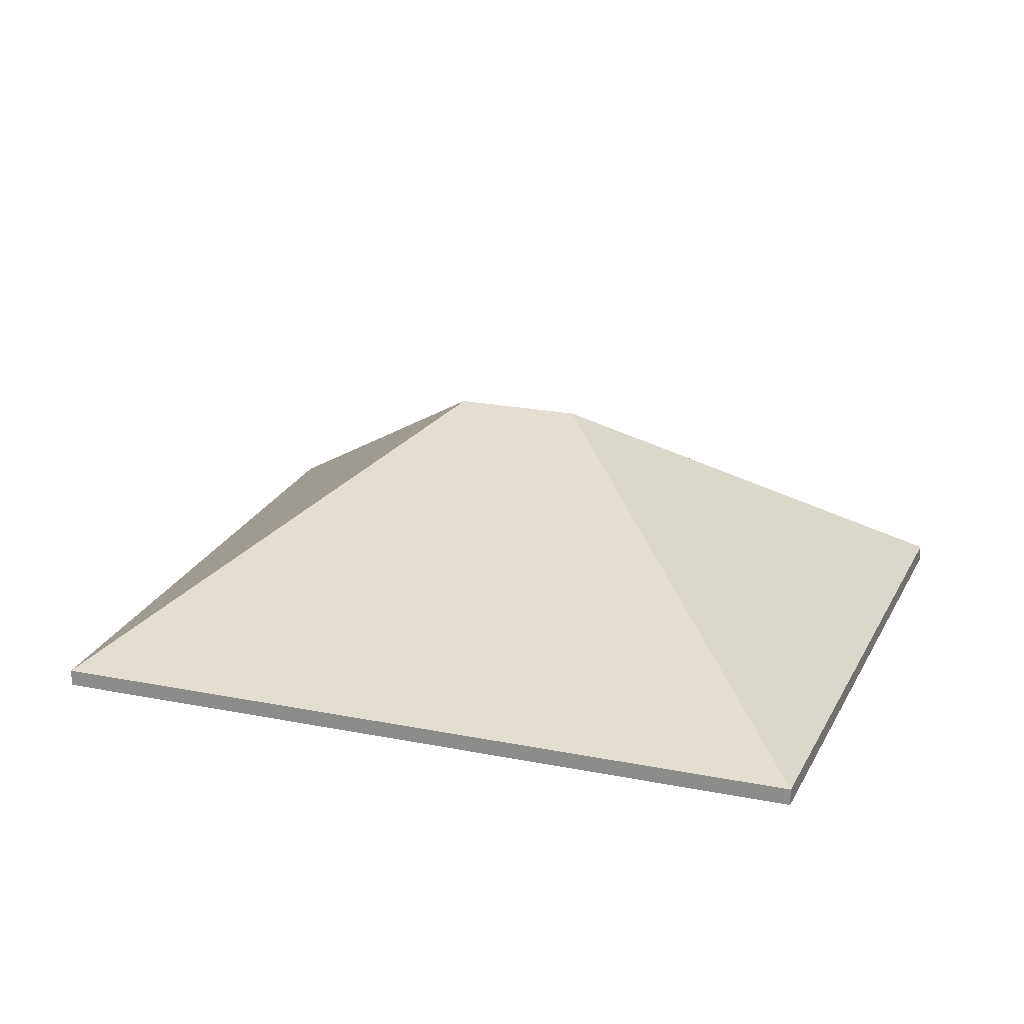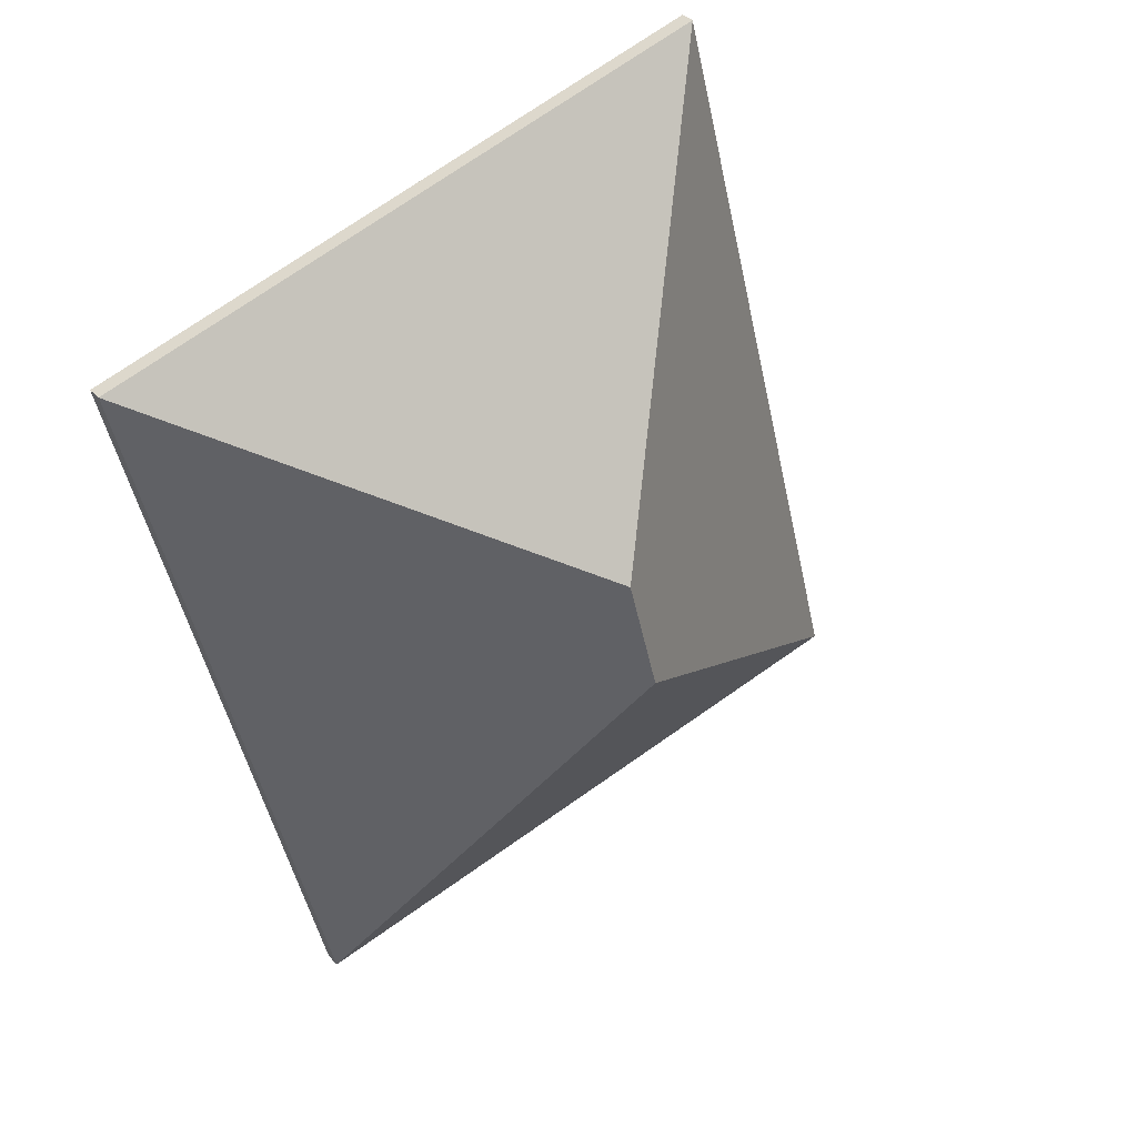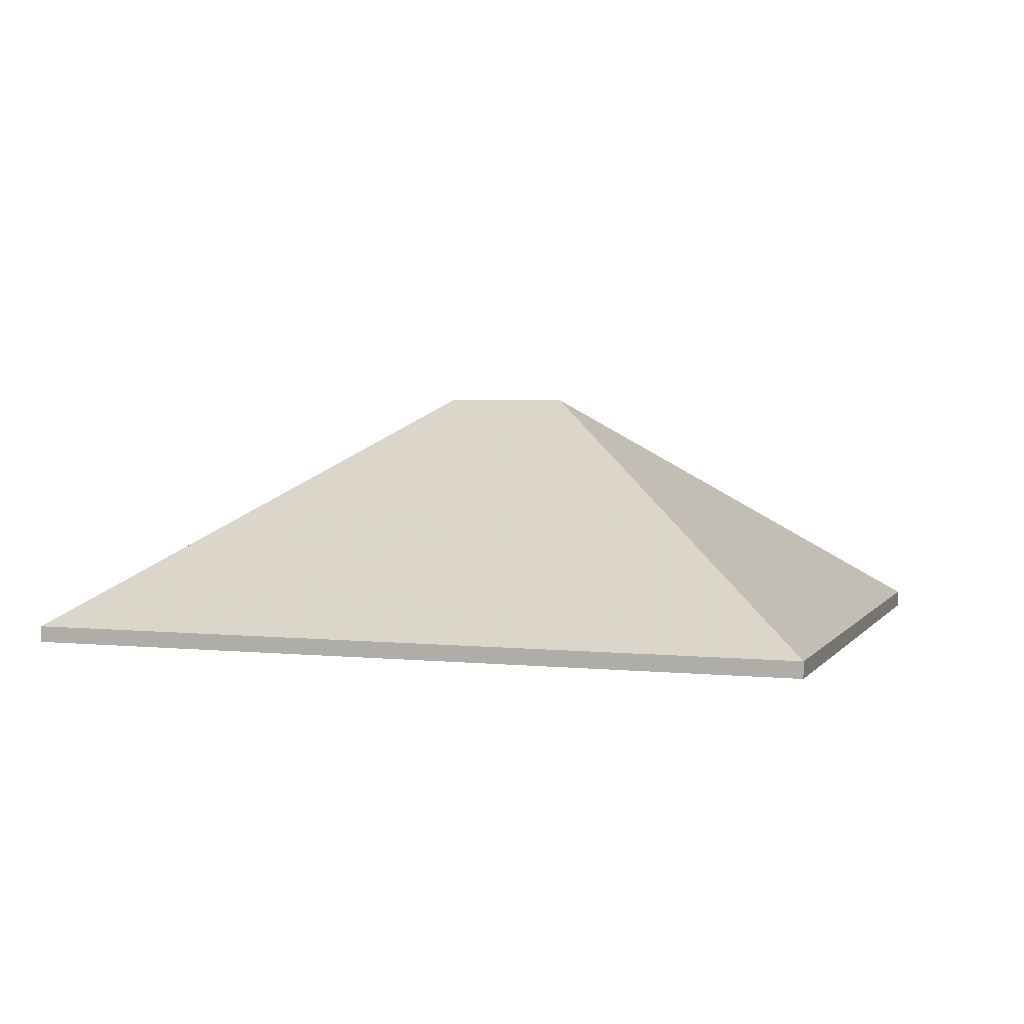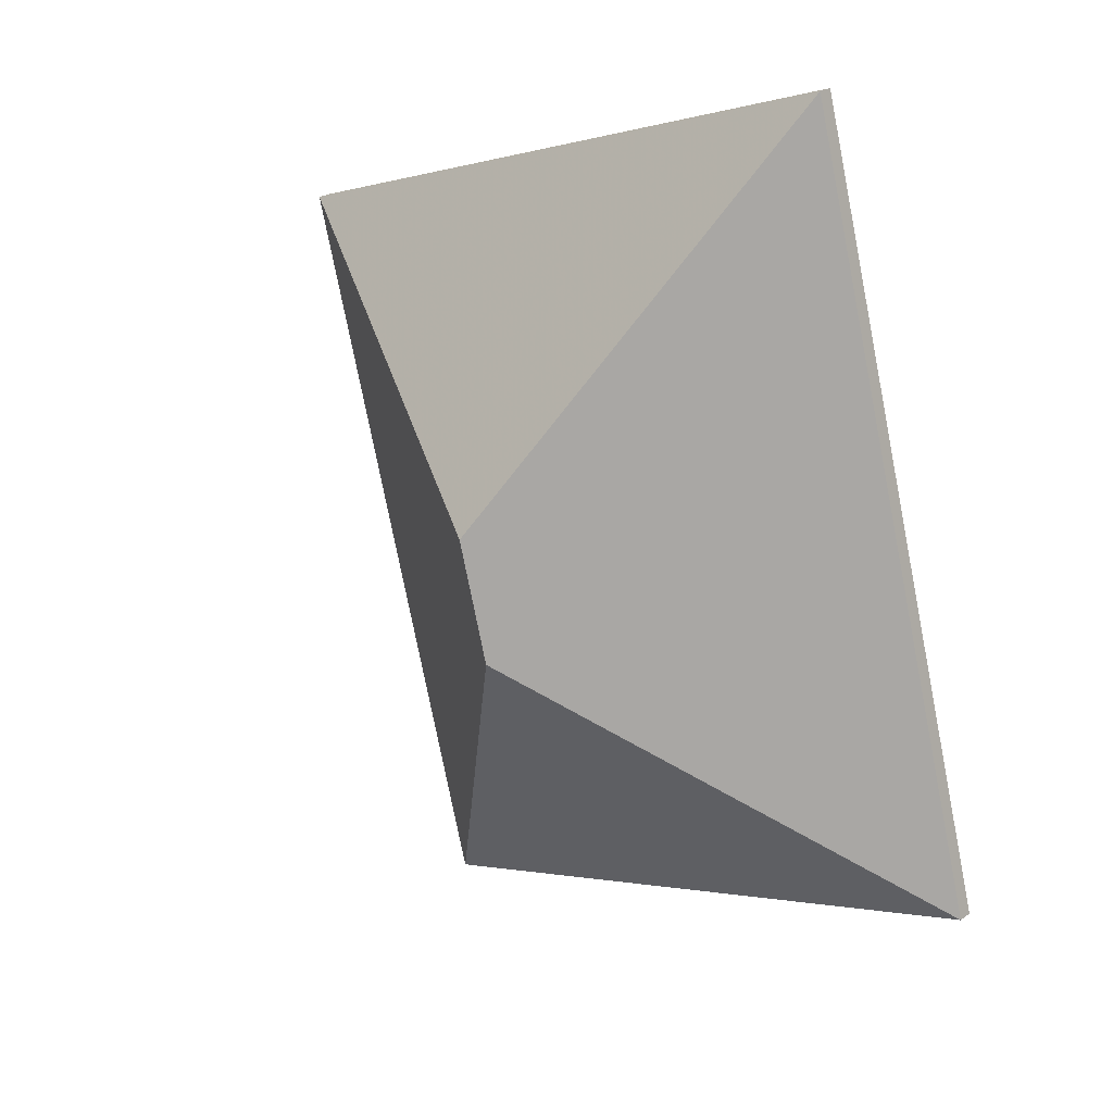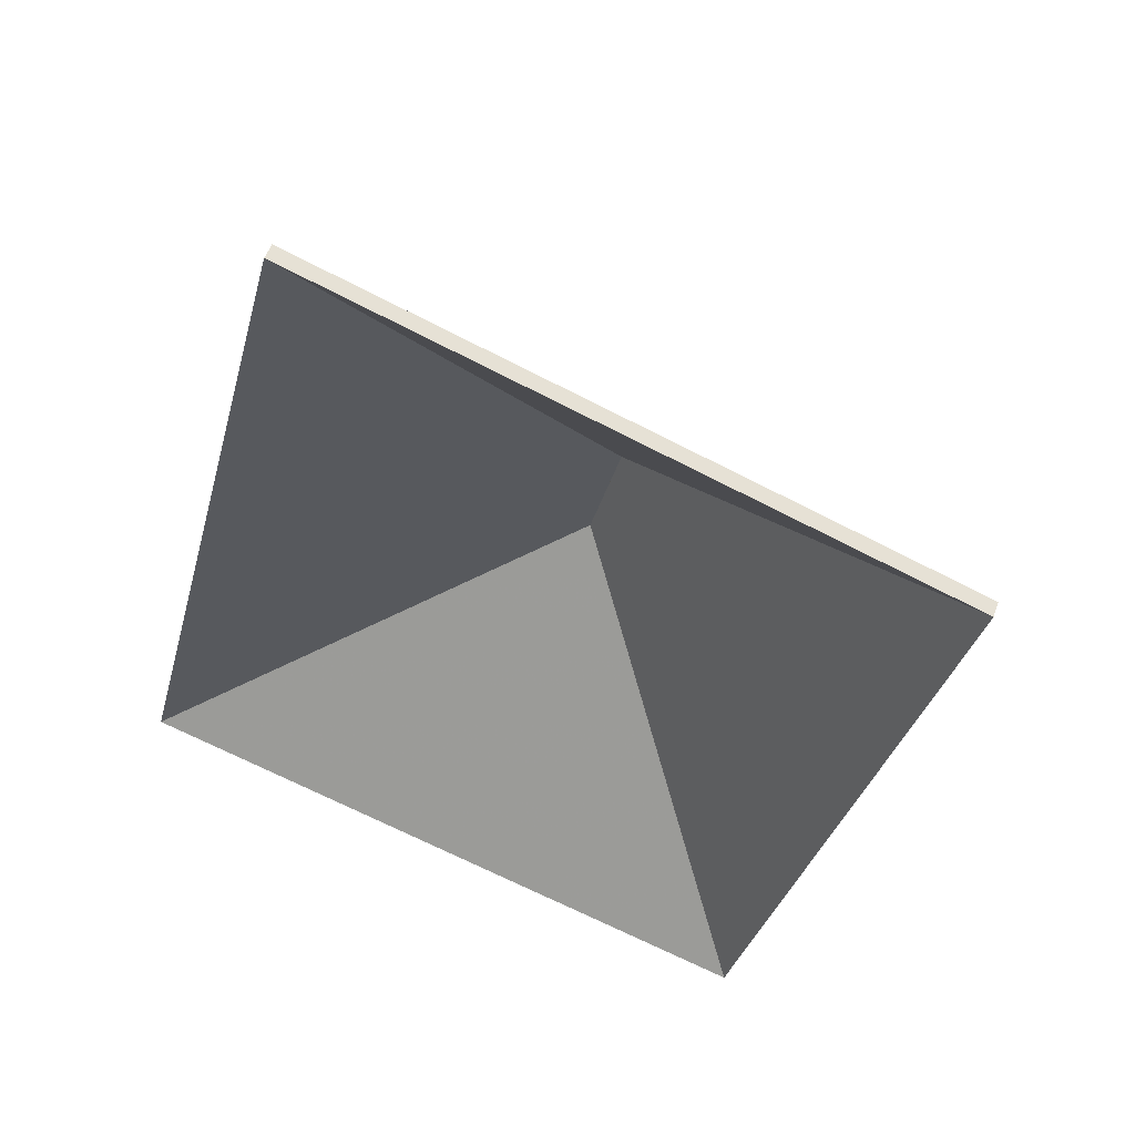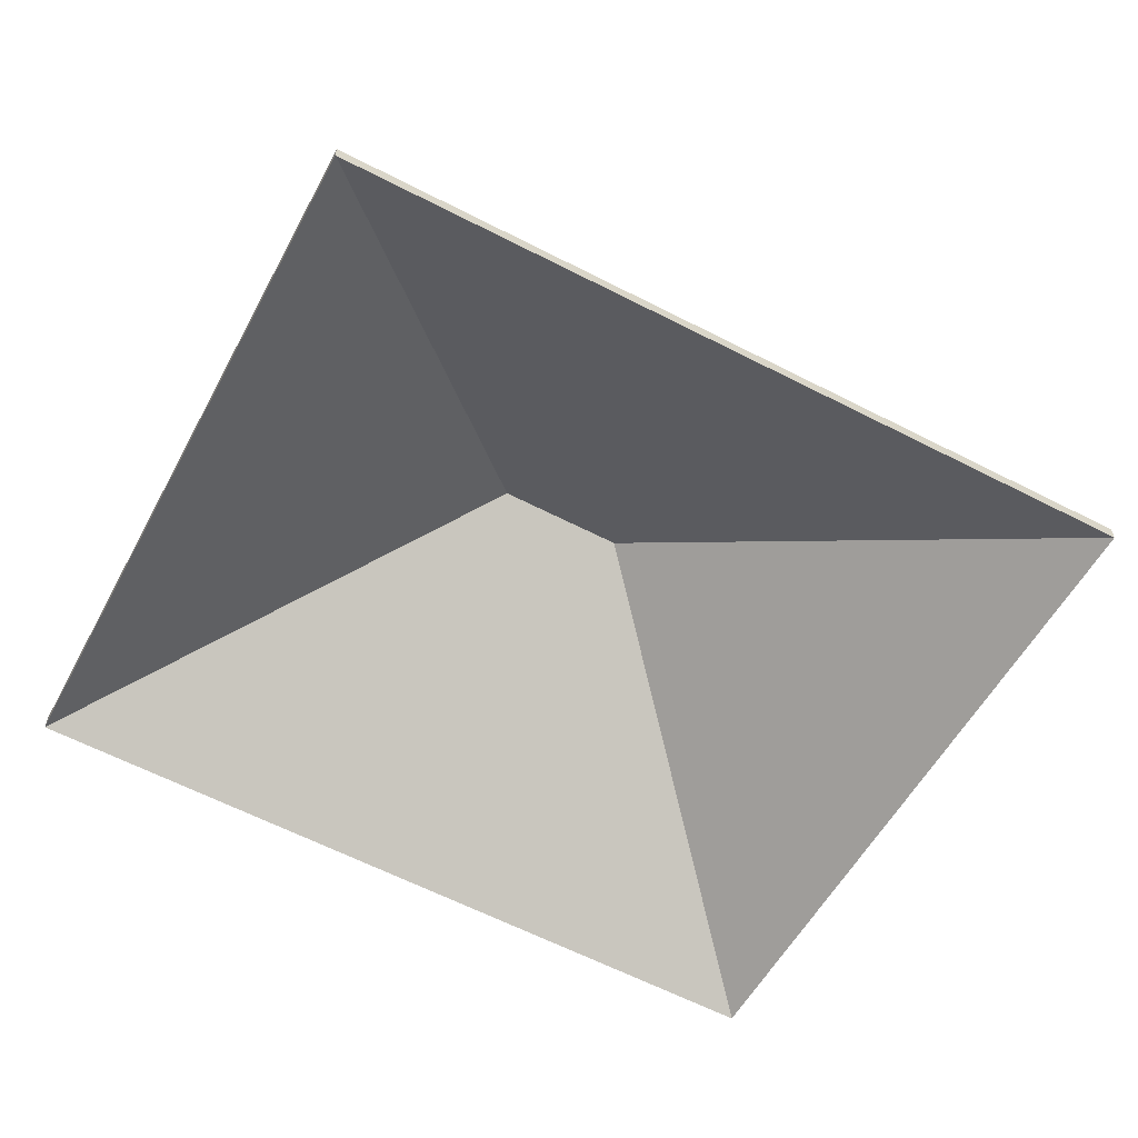
<metadata>
{"format":"obj","ext":"obj","renderer":"f3d","projection":"perspective","resolution":1024,"background":"white","views":[{"elev":20.6,"azim":124.8,"up":"+Y"},{"elev":33.2,"azim":145.1,"up":"+Z"},{"elev":3.7,"azim":-55.4,"up":"+Y"},{"elev":22.5,"azim":-140.7,"up":"+Z"},{"elev":52.9,"azim":19.8,"up":"+Z"},{"elev":-61.1,"azim":-103.3,"up":"+Y"}]}
</metadata>
<code>
v 6.569 -0.06106 4.79
v 6.603 -0.09353 4.733
v 6.603 -0.09581 4.733
v 6.569 -0.06333 4.79
v 6.574 -0.06104 4.807
v 6.569 -0.06106 4.79
v 6.569 -0.06333 4.79
v 6.574 -0.06331 4.807
v 6.603 -0.09353 4.733
v 6.63 -0.09353 4.838
v 6.63 -0.09581 4.838
v 6.603 -0.09581 4.733
v 6.63 -0.09353 4.838
v 6.574 -0.06104 4.807
v 6.574 -0.06331 4.807
v 6.63 -0.09581 4.838
v 6.569 -0.06106 4.79
v 6.574 -0.06104 4.807
v 6.63 -0.09353 4.838
v 6.603 -0.09353 4.733
v 6.63 -0.09581 4.838
v 6.574 -0.06331 4.807
v 6.569 -0.06333 4.79
v 6.603 -0.09581 4.733
v 6.574 -0.06104 4.807
v 6.63 -0.09353 4.838
v 6.63 -0.09581 4.838
v 6.574 -0.06331 4.807
v 6.63 -0.09353 4.838
v 6.541 -0.09353 4.866
v 6.541 -0.09581 4.866
v 6.63 -0.09581 4.838
v 6.541 -0.09353 4.866
v 6.574 -0.06104 4.807
v 6.574 -0.06331 4.807
v 6.541 -0.09581 4.866
v 6.63 -0.09353 4.838
v 6.574 -0.06104 4.807
v 6.541 -0.09353 4.866
v 6.541 -0.09581 4.866
v 6.574 -0.06331 4.807
v 6.63 -0.09581 4.838
v 6.569 -0.06106 4.79
v 6.513 -0.09353 4.756
v 6.513 -0.09581 4.756
v 6.569 -0.06333 4.79
v 6.513 -0.09353 4.756
v 6.603 -0.09353 4.733
v 6.603 -0.09581 4.733
v 6.513 -0.09581 4.756
v 6.603 -0.09353 4.733
v 6.569 -0.06106 4.79
v 6.569 -0.06333 4.79
v 6.603 -0.09581 4.733
v 6.513 -0.09353 4.756
v 6.569 -0.06106 4.79
v 6.603 -0.09353 4.733
v 6.603 -0.09581 4.733
v 6.569 -0.06333 4.79
v 6.513 -0.09581 4.756
v 6.574 -0.06104 4.807
v 6.541 -0.09353 4.866
v 6.541 -0.09581 4.866
v 6.574 -0.06331 4.807
v 6.569 -0.06106 4.79
v 6.574 -0.06104 4.807
v 6.574 -0.06331 4.807
v 6.569 -0.06333 4.79
v 6.541 -0.09353 4.866
v 6.513 -0.09353 4.756
v 6.513 -0.09581 4.756
v 6.541 -0.09581 4.866
v 6.513 -0.09353 4.756
v 6.569 -0.06106 4.79
v 6.569 -0.06333 4.79
v 6.513 -0.09581 4.756
v 6.574 -0.06104 4.807
v 6.569 -0.06106 4.79
v 6.513 -0.09353 4.756
v 6.541 -0.09353 4.866
v 6.513 -0.09581 4.756
v 6.569 -0.06333 4.79
v 6.574 -0.06331 4.807
v 6.541 -0.09581 4.866
f 1 2 3
f 1 3 4
f 5 6 7
f 5 7 8
f 9 10 11
f 9 11 12
f 13 14 15
f 13 15 16
f 17 18 19
f 17 19 20
f 21 22 23
f 21 23 24
f 25 26 27
f 25 27 28
f 29 30 31
f 29 31 32
f 33 34 35
f 33 35 36
f 37 38 39
f 40 41 42
f 43 44 45
f 43 45 46
f 47 48 49
f 47 49 50
f 51 52 53
f 51 53 54
f 55 56 57
f 58 59 60
f 61 62 63
f 61 63 64
f 65 66 67
f 65 67 68
f 69 70 71
f 69 71 72
f 73 74 75
f 73 75 76
f 77 78 79
f 77 79 80
f 81 82 83
f 81 83 84

</code>
